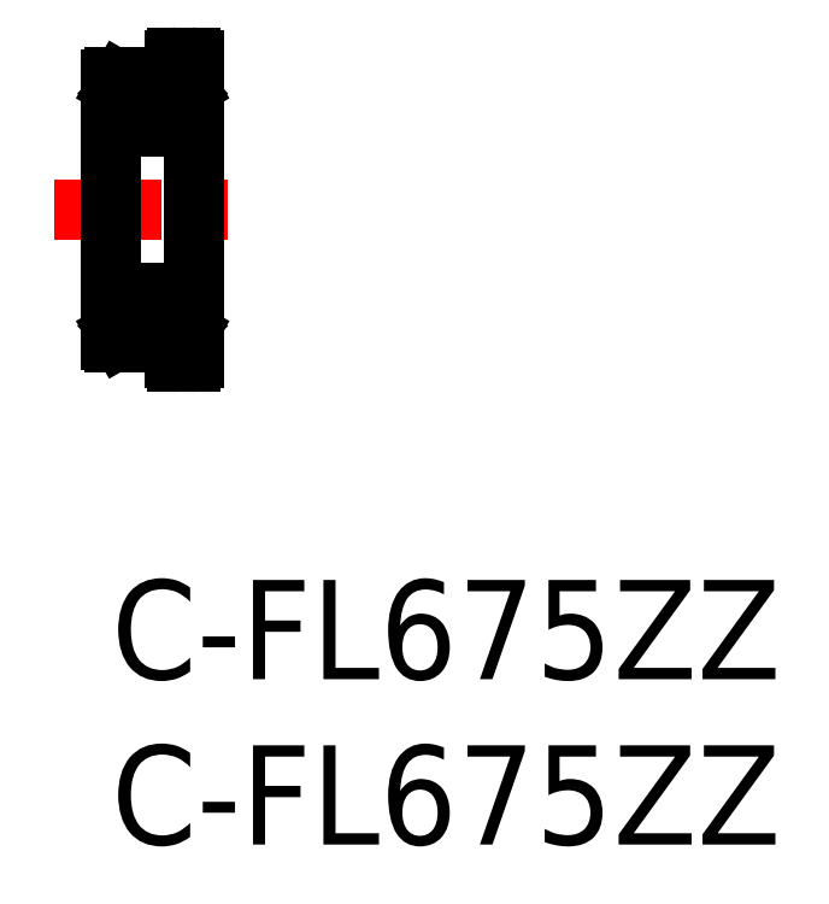
<metadata>
{"format":"dxf","ext":"dxf","renderer":"ezdxf+matplotlib","layout":"modelspace","background":"white","min_lineweight":24,"dpi":150}
</metadata>
<code>
0
SECTION
2
ENTITIES
0
LINE
8
CENTER
10
-1.729
20
11.2
30
0
11
3.787
21
11.2
31
0
0
CIRCLE
8
0
10
1.25
20
7.846
30
0
40
0.4
0
LINE
8
0
10
0.425
20
7.631
30
0
11
0.34
21
7.716
31
0
0
LINE
8
0
10
0.255
20
7.681
30
0
11
0.34
21
7.596
31
0
0
LINE
8
0
10
9e-16
20
15.12
30
0
11
9e-16
21
7.276
31
0
0
LINE
8
0
10
2.5
20
15.7
30
0
11
2.5
21
6.696
31
0
0
LINE
8
0
10
2.245
20
7.681
30
0
11
2.16
21
7.596
31
0
0
LINE
8
0
10
2.075
20
7.631
30
0
11
2.16
21
7.716
31
0
0
LINE
8
0
10
0.08
20
7.196
30
0
11
1.624
21
7.196
31
0
0
LINE
8
0
10
0.34
20
7.496
30
0
11
0.425
21
7.496
31
0
0
ARC
8
0
10
0.08
20
7.276
30
0
40
0.08
50
180
51
270
0
LINE
8
0
10
0.34
20
7.326
30
0
11
0.34
21
7.496
31
0
0
LINE
8
0
10
0.2682
20
7.326
30
0
11
0.34
21
7.326
31
0
0
LINE
8
0
10
0.17
20
7.496
30
0
11
0.2682
21
7.326
31
0
0
LINE
8
0
10
9e-16
20
7.496
30
0
11
0.17
21
7.496
31
0
0
LINE
8
0
10
0.2191
20
7.596
30
0
11
0.34
21
7.596
31
0
0
LINE
8
0
10
0.2191
20
7.411
30
0
11
0.2191
21
7.596
31
0
0
LINE
8
0
10
0.34
20
7.411
30
0
11
0.2191
21
7.411
31
0
0
LINE
8
0
10
0.34
20
7.596
30
0
11
0.34
21
7.411
31
0
0
LINE
8
0
10
0.425
20
7.496
30
0
11
0.425
21
7.631
31
0
0
LINE
8
0
10
0.455
20
7.596
30
0
11
0.9378
21
7.596
31
0
0
LINE
8
0
10
0.425
20
7.566
30
0
11
0.455
21
7.596
31
0
0
LINE
8
0
10
1.9
20
6.92
30
0
11
1.9
21
6.696
31
0
0
LINE
8
0
10
2
20
6.596
30
0
11
2.4
21
6.596
31
0
0
ARC
8
0
10
1.794
20
7.09
30
0
40
0.2
50
302
51
148
0
LINE
8
0
10
2.045
20
7.596
30
0
11
1.562
21
7.596
31
0
0
LINE
8
0
10
2.281
20
7.596
30
0
11
2.16
21
7.596
31
0
0
LINE
8
0
10
2.281
20
7.411
30
0
11
2.281
21
7.596
31
0
0
LINE
8
0
10
2.16
20
7.411
30
0
11
2.281
21
7.411
31
0
0
LINE
8
0
10
2.16
20
7.596
30
0
11
2.16
21
7.411
31
0
0
LINE
8
0
10
2.5
20
7.496
30
0
11
2.33
21
7.496
31
0
0
LINE
8
0
10
2.075
20
7.496
30
0
11
2.075
21
7.631
31
0
0
LINE
8
0
10
2.075
20
7.566
30
0
11
2.045
21
7.596
31
0
0
LINE
8
0
10
2.16
20
7.496
30
0
11
2.075
21
7.496
31
0
0
LINE
8
0
10
2.16
20
7.326
30
0
11
2.16
21
7.496
31
0
0
LINE
8
0
10
2.232
20
7.326
30
0
11
2.16
21
7.326
31
0
0
LINE
8
0
10
2.305
20
7.453
30
0
11
2.305
21
7.453
31
0
0
LINE
8
0
10
2.281
20
7.411
30
0
11
2.281
21
7.411
31
0
0
LINE
8
0
10
2.33
20
7.496
30
0
11
2.232
21
7.326
31
0
0
LINE
8
0
10
2.42
20
8.696
30
0
11
0.08
21
8.696
31
0
0
ARC
8
0
10
0.08
20
8.616
30
0
40
0.08
50
90
51
180
0
LINE
8
0
10
0.9595
20
8.121
30
0
11
9e-16
21
8.121
31
0
0
LINE
8
0
10
0.34
20
7.716
30
0
11
0.34
21
8.068
31
0
0
LINE
8
0
10
0.34
20
8.068
30
0
11
0.255
21
8.068
31
0
0
LINE
8
0
10
0.255
20
8.068
30
0
11
0.255
21
7.681
31
0
0
ARC
8
0
10
2.42
20
8.616
30
0
40
0.08
50
0
51
90
0
LINE
8
0
10
2.5
20
8.121
30
0
11
1.54
21
8.121
31
0
0
LINE
8
0
10
2.245
20
8.068
30
0
11
2.245
21
7.681
31
0
0
LINE
8
0
10
2.16
20
8.068
30
0
11
2.245
21
8.068
31
0
0
LINE
8
0
10
2.16
20
7.716
30
0
11
2.16
21
8.068
31
0
0
LINE
8
0
10
2.42
20
13.7
30
0
11
0.08
21
13.7
31
0
0
ARC
8
0
10
0.08
20
13.78
30
0
40
0.08
50
180
51
270
0
ARC
8
0
10
2.42
20
13.78
30
0
40
0.08
50
270
51
0
0
CIRCLE
8
0
10
1.25
20
14.55
30
0
40
0.4
0
LINE
8
0
10
0.08
20
15.2
30
0
11
1.624
21
15.2
31
0
0
LINE
8
0
10
0.425
20
14.9
30
0
11
0.425
21
14.76
31
0
0
LINE
8
0
10
0.2191
20
14.98
30
0
11
0.2191
21
14.8
31
0
0
LINE
8
0
10
0.34
20
14.8
30
0
11
0.34
21
14.98
31
0
0
LINE
8
0
10
0.425
20
14.76
30
0
11
0.34
21
14.68
31
0
0
LINE
8
0
10
0.9595
20
14.27
30
0
11
9e-16
21
14.27
31
0
0
LINE
8
0
10
0.34
20
14.68
30
0
11
0.34
21
14.32
31
0
0
LINE
8
0
10
0.34
20
14.32
30
0
11
0.255
21
14.32
31
0
0
LINE
8
0
10
0.255
20
14.32
30
0
11
0.255
21
14.71
31
0
0
LINE
8
0
10
0.2191
20
14.8
30
0
11
0.34
21
14.8
31
0
0
LINE
8
0
10
0.255
20
14.71
30
0
11
0.34
21
14.8
31
0
0
LINE
8
0
10
0.425
20
14.83
30
0
11
0.455
21
14.8
31
0
0
LINE
8
0
10
0.455
20
14.8
30
0
11
0.9378
21
14.8
31
0
0
LINE
8
0
10
0.34
20
14.9
30
0
11
0.425
21
14.9
31
0
0
ARC
8
0
10
0.08
20
15.12
30
0
40
0.08
50
90
51
180
0
LINE
8
0
10
9e-16
20
14.9
30
0
11
0.17
21
14.9
31
0
0
LINE
8
0
10
0.17
20
14.9
30
0
11
0.2682
21
15.07
31
0
0
LINE
8
0
10
0.2682
20
15.07
30
0
11
0.34
21
15.07
31
0
0
LINE
8
0
10
0.34
20
15.07
30
0
11
0.34
21
14.9
31
0
0
LINE
8
0
10
0.34
20
14.98
30
0
11
0.2191
21
14.98
31
0
0
LINE
8
0
10
2.16
20
14.8
30
0
11
2.16
21
14.98
31
0
0
LINE
8
0
10
2.281
20
14.98
30
0
11
2.281
21
14.8
31
0
0
LINE
8
0
10
2.075
20
14.9
30
0
11
2.075
21
14.76
31
0
0
LINE
8
0
10
2.5
20
14.27
30
0
11
1.54
21
14.27
31
0
0
LINE
8
0
10
2.045
20
14.8
30
0
11
1.562
21
14.8
31
0
0
LINE
8
0
10
2.281
20
14.8
30
0
11
2.16
21
14.8
31
0
0
LINE
8
0
10
2.245
20
14.32
30
0
11
2.245
21
14.71
31
0
0
LINE
8
0
10
2.245
20
14.71
30
0
11
2.16
21
14.8
31
0
0
LINE
8
0
10
2.16
20
14.32
30
0
11
2.245
21
14.32
31
0
0
LINE
8
0
10
2.16
20
14.68
30
0
11
2.16
21
14.32
31
0
0
LINE
8
0
10
2.075
20
14.76
30
0
11
2.16
21
14.68
31
0
0
LINE
8
0
10
2.075
20
14.83
30
0
11
2.045
21
14.8
31
0
0
ARC
8
0
10
1.794
20
15.3
30
0
40
0.2
50
212
51
57.97
0
LINE
8
0
10
1.9
20
15.47
30
0
11
1.9
21
15.7
31
0
0
LINE
8
0
10
2.16
20
14.98
30
0
11
2.281
21
14.98
31
0
0
LINE
8
0
10
2.5
20
14.9
30
0
11
2.33
21
14.9
31
0
0
LINE
8
0
10
2.33
20
14.9
30
0
11
2.232
21
15.07
31
0
0
LINE
8
0
10
2.232
20
15.07
30
0
11
2.16
21
15.07
31
0
0
LINE
8
0
10
2.16
20
15.07
30
0
11
2.16
21
14.9
31
0
0
LINE
8
0
10
2.16
20
14.9
30
0
11
2.075
21
14.9
31
0
0
LINE
8
0
10
2
20
15.8
30
0
11
2.4
21
15.8
31
0
0
ARC
8
0
10
2
20
15.7
30
0
40
0.1
50
90
51
180
0
ARC
8
0
10
2.4
20
15.7
30
0
40
0.1
50
0
51
90
0
ARC
8
0
10
2
20
6.696
30
0
40
0.1
50
180
51
270
0
ARC
8
0
10
2.4
20
6.696
30
0
40
0.1
50
270
51
0
0
TEXT
8
0
10
-9e-16
20
-8
30
0
40
3
1
C-FL675ZZ
0
TEXT
8
0
10
0
20
-3
30
0
40
3
1
C-FL675ZZ
0
ENDSEC
0
EOF

</code>
